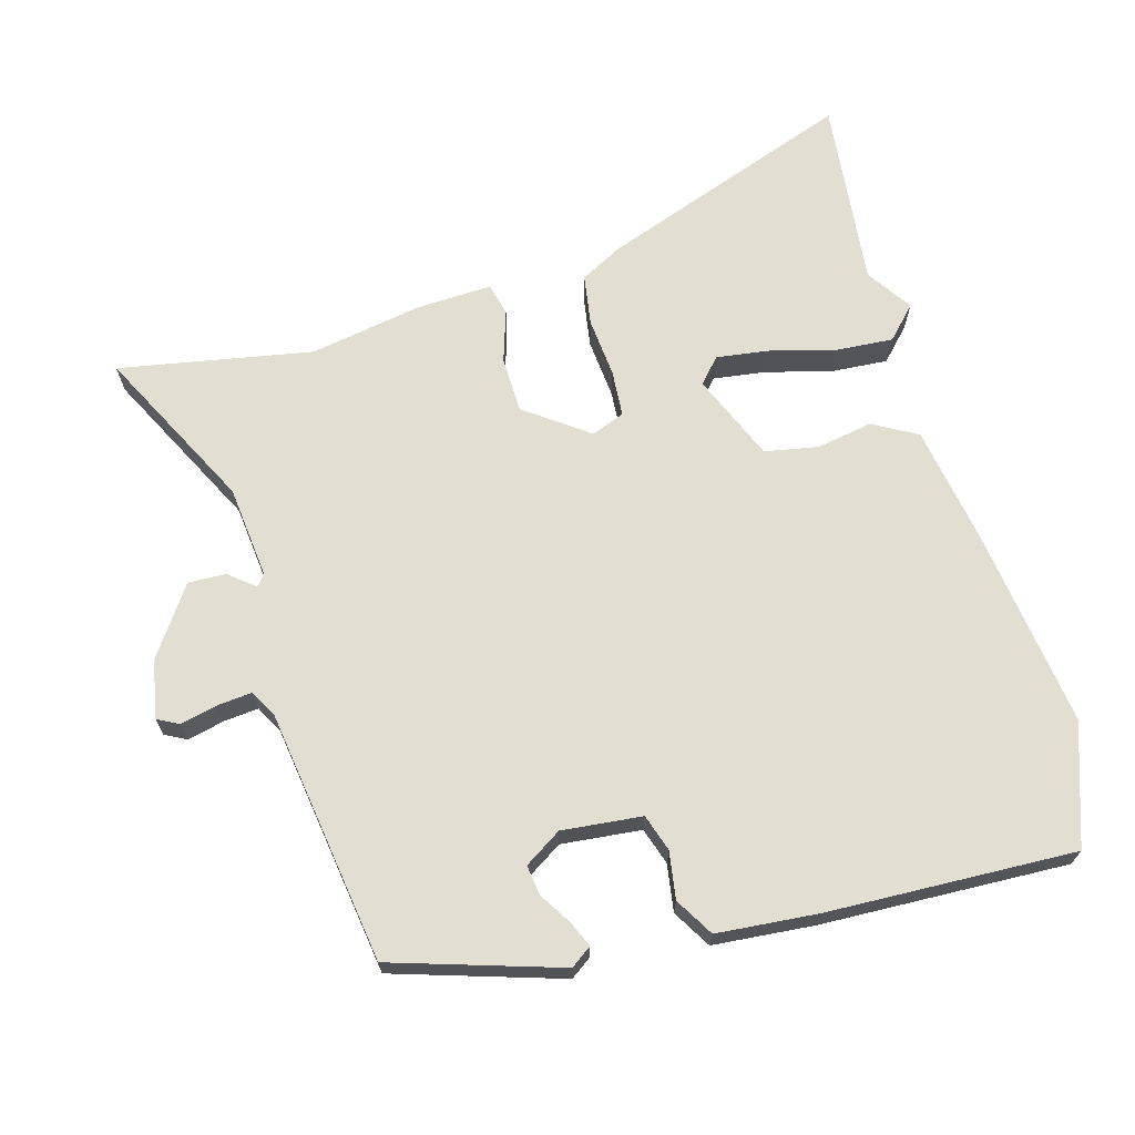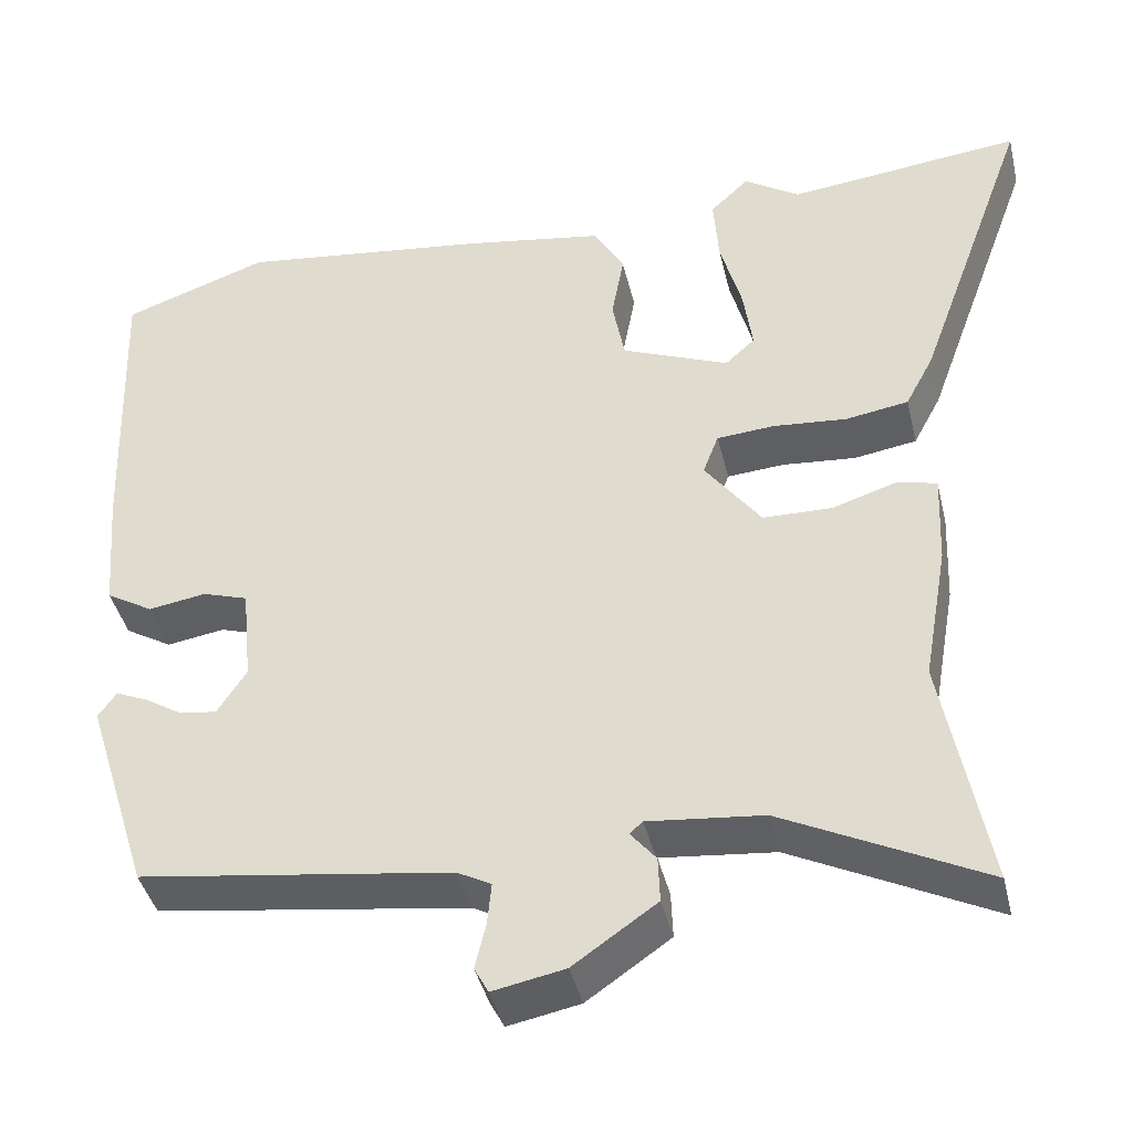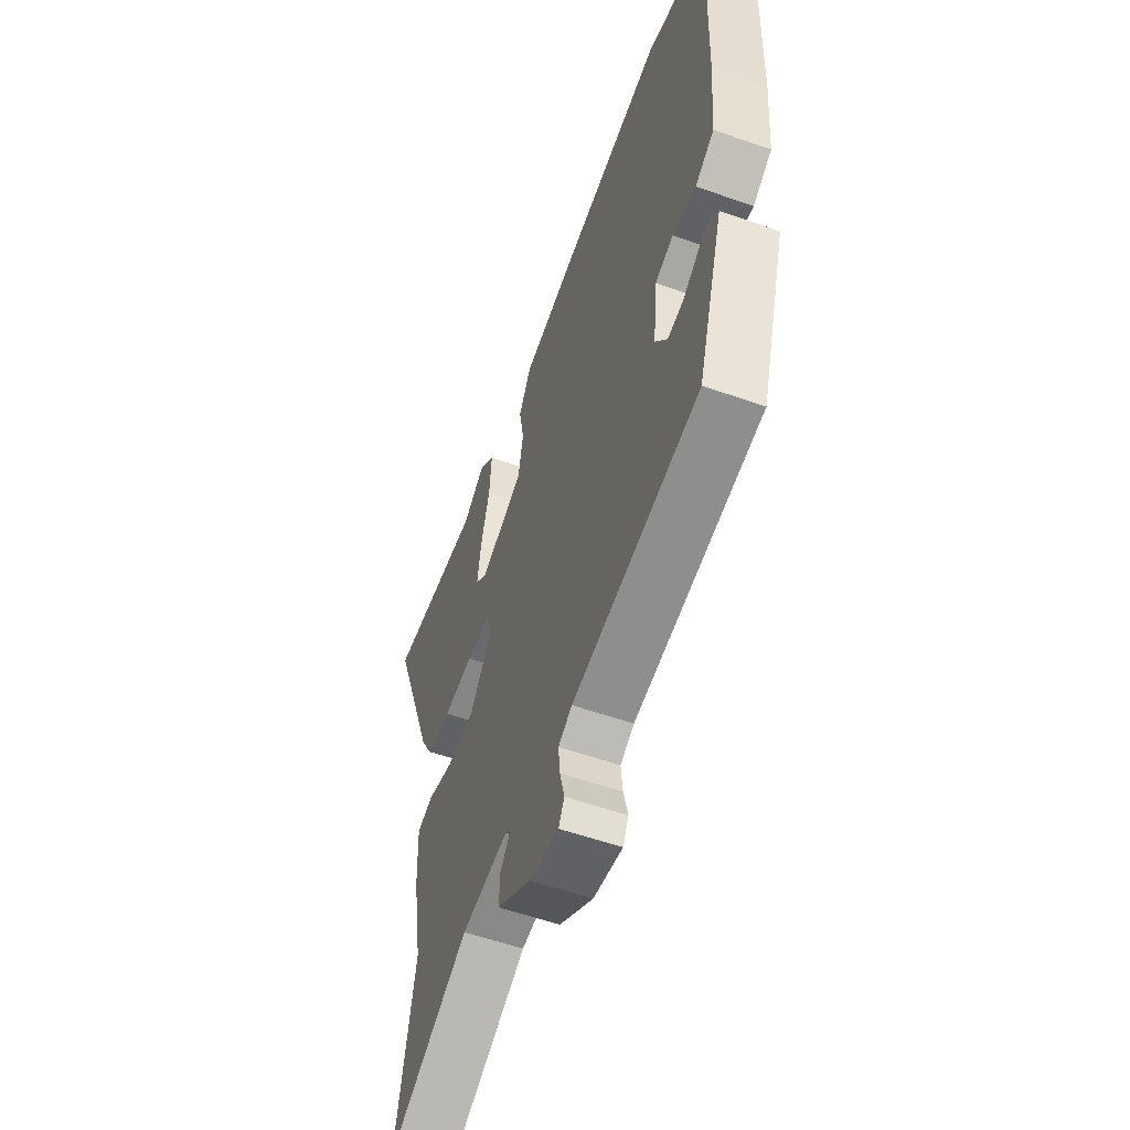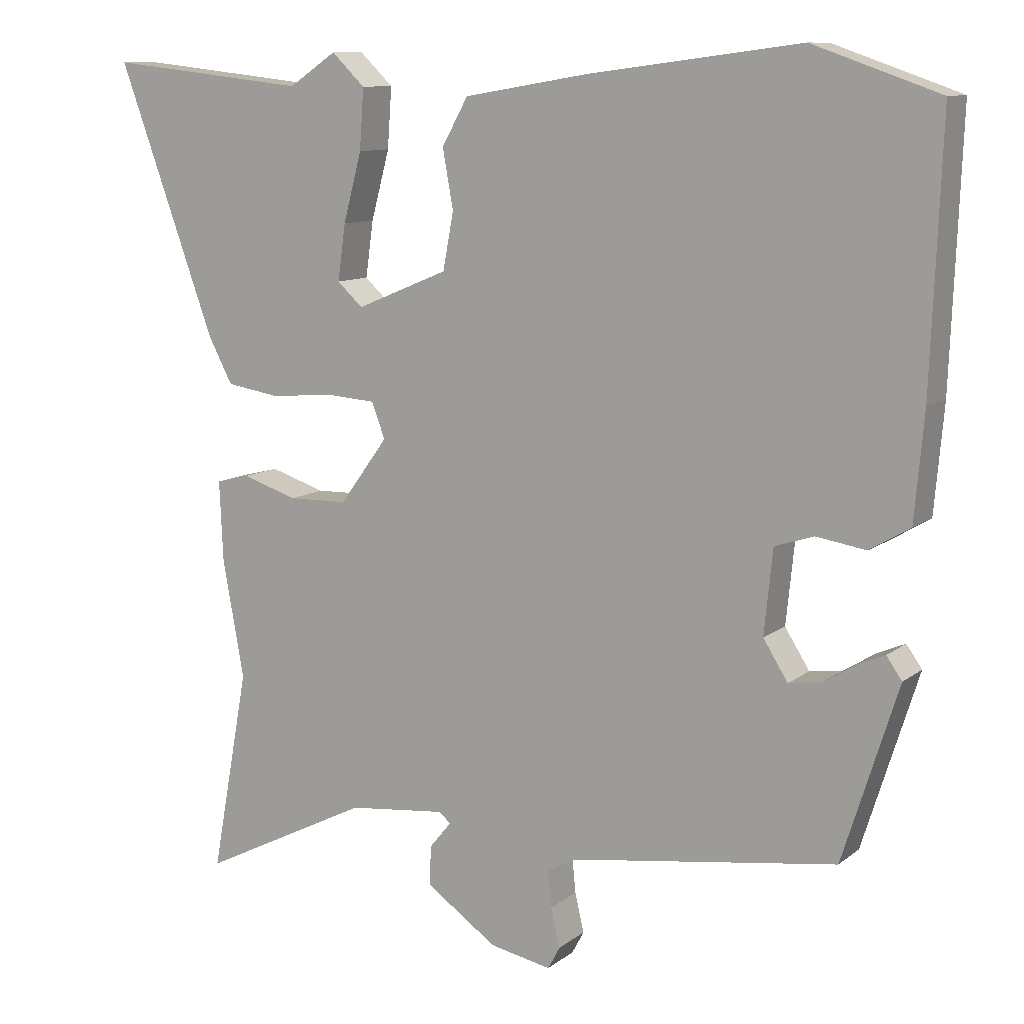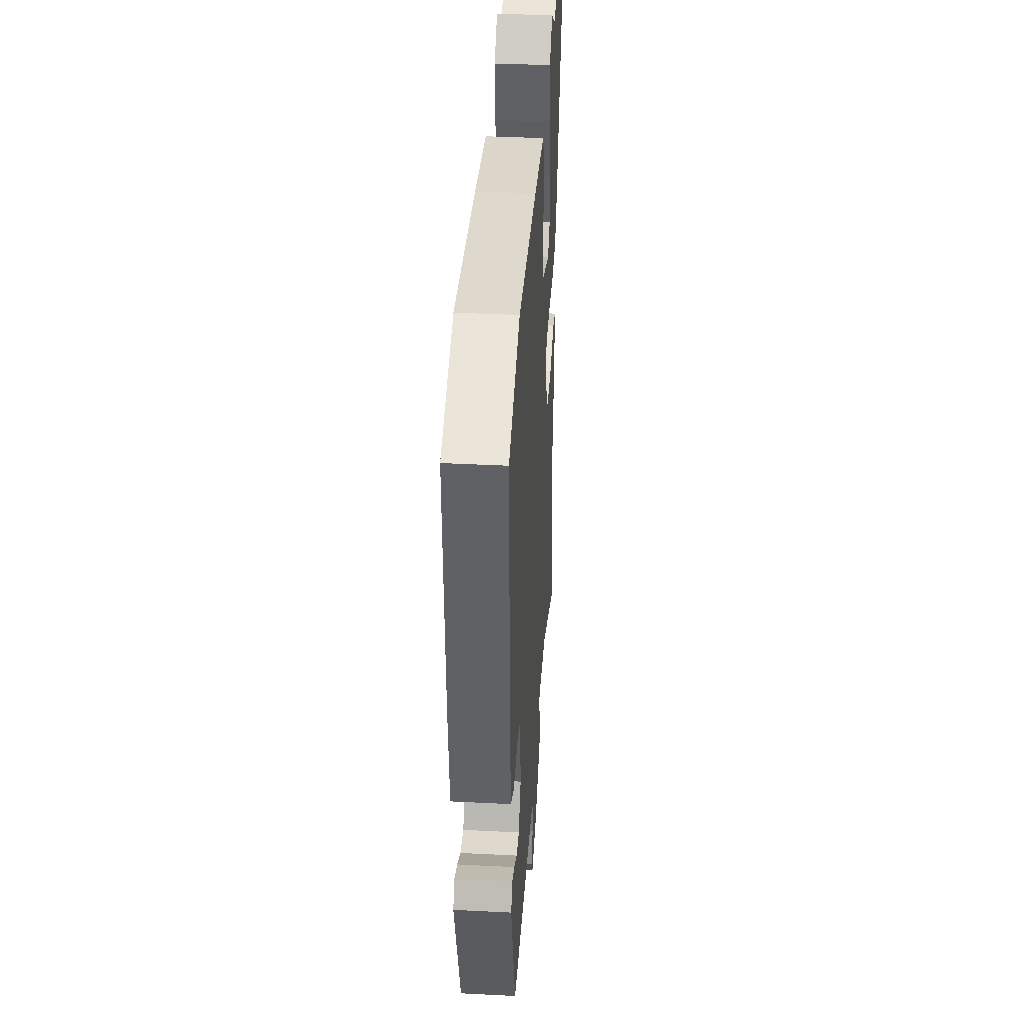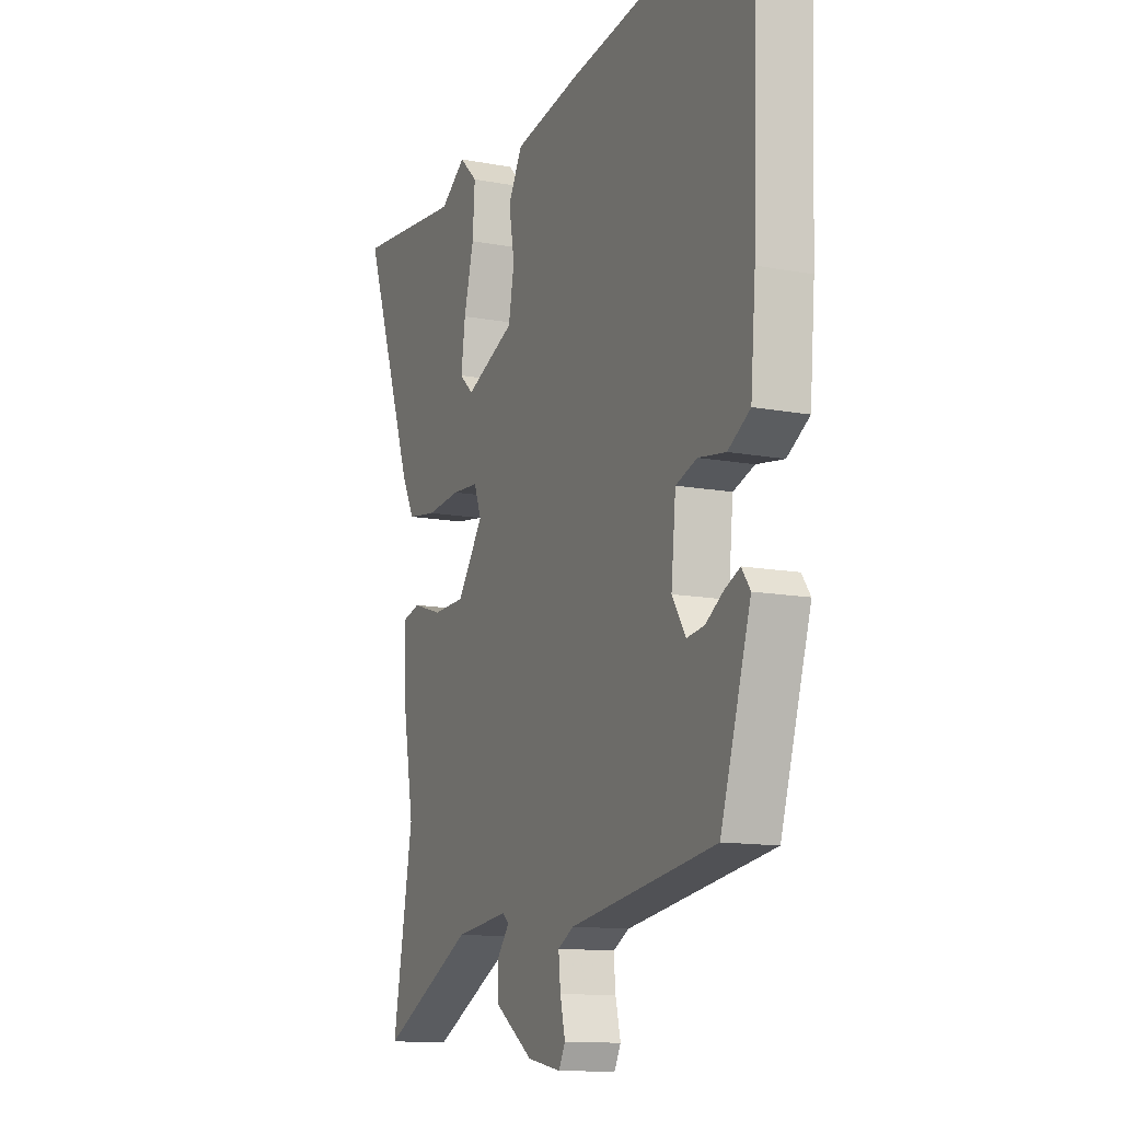
<metadata>
{"format":"obj","ext":"obj","renderer":"f3d","projection":"perspective","resolution":1024,"background":"white","views":[{"elev":67.9,"azim":-105.8,"up":"+Y"},{"elev":-41.7,"azim":13.2,"up":"+Z"},{"elev":-57.0,"azim":-110.1,"up":"+Z"},{"elev":10.5,"azim":-150.6,"up":"+Z"},{"elev":39.3,"azim":-86.4,"up":"+Z"},{"elev":-12.8,"azim":-113.4,"up":"+Z"}]}
</metadata>
<code>
v 0.472 0.07 -0.349
v 0.525 0.07 -0.637
v 0.283 0.07 -0.515
v 0.144 0.07 -0.5
v 0.128 0.07 -0.514
v 0.159 0.07 -0.552
v 0.161 0.07 -0.608
v 0.06 0.07 -0.678
v -0.027 0.07 -0.695
v -0.044 0.07 -0.663
v -0.031 0.07 -0.608
v -0.026 0.07 -0.556
v -0.067 0.07 -0.534
v -0.444 0.07 -0.479
v -0.522 0.07 -0.231
v -0.5 0.07 -0.2
v -0.461 0.07 -0.217
v -0.415 0.07 -0.246
v -0.37 0.07 -0.252
v -0.335 0.07 -0.197
v -0.347 0.07 -0.078
v -0.402 0.07 -0.06
v -0.472 0.07 -0.071
v -0.529 0.07 -0.037
v -0.542 0.07 0.113
v -0.556 0.07 0.481
v -0.378 0.07 0.543
v -0.077 0.07 0.504
v 0.097 0.07 0.475
v 0.134 0.07 0.409
v 0.119 0.07 0.326
v 0.134 0.07 0.246
v 0.264 0.07 0.192
v 0.3 0.07 0.225
v 0.289 0.07 0.304
v 0.263 0.07 0.401
v 0.257 0.07 0.486
v 0.304 0.07 0.531
v 0.371 0.07 0.486
v 0.655 0.07 0.517
v 0.517 0.07 0.137
v 0.483 0.07 0.073
v 0.407 0.07 0.061
v 0.318 0.07 0.069
v 0.248 0.07 0.064
v 0.229 0.07 0.014
v 0.297 0.07 -0.079
v 0.381 0.07 -0.081
v 0.459 0.07 -0.056
v 0.507 0.07 -0.068
v 0.502 0.07 -0.181
v 0.472 0 -0.349
v 0.525 0 -0.637
v 0.283 0 -0.515
v 0.144 0 -0.5
v 0.128 0 -0.514
v 0.159 0 -0.552
v 0.161 0 -0.608
v 0.06 0 -0.678
v -0.027 0 -0.695
v -0.044 0 -0.663
v -0.031 0 -0.608
v -0.026 0 -0.556
v -0.067 0 -0.534
v -0.444 0 -0.479
v -0.522 0 -0.231
v -0.5 0 -0.2
v -0.461 0 -0.217
v -0.415 0 -0.246
v -0.37 0 -0.252
v -0.335 0 -0.197
v -0.347 0 -0.078
v -0.402 0 -0.06
v -0.472 0 -0.071
v -0.529 0 -0.037
v -0.542 0 0.113
v -0.556 0 0.481
v -0.378 0 0.543
v -0.077 0 0.504
v 0.097 0 0.475
v 0.134 0 0.409
v 0.119 0 0.326
v 0.134 0 0.246
v 0.264 0 0.192
v 0.3 0 0.225
v 0.289 0 0.304
v 0.263 0 0.401
v 0.257 0 0.486
v 0.304 0 0.531
v 0.371 0 0.486
v 0.655 0 0.517
v 0.517 0 0.137
v 0.483 0 0.073
v 0.407 0 0.061
v 0.318 0 0.069
v 0.248 0 0.064
v 0.229 0 0.014
v 0.297 0 -0.079
v 0.381 0 -0.081
v 0.459 0 -0.056
v 0.507 0 -0.068
v 0.502 0 -0.181
f 48 49 50 51
f 47 48 51 1
f 46 47 1 2
f 41 42 43 44
f 39 40 41 44
f 35 36 37 38
f 34 35 38 39
f 28 29 30 31
f 28 31 32
f 27 28 32
f 26 27 32
f 25 26 32 33
f 22 23 24 25
f 21 22 25 33
f 15 16 17 18
f 13 14 15 18
f 12 13 18 19
f 8 9 10 11
f 8 11 12
f 5 6 7 8
f 5 8 12
f 4 5 12 19
f 46 2 3
f 46 3 4 19
f 34 39 44
f 33 34 44 45
f 20 21 33 45
f 19 20 45 46
f 102 101 100 99
f 52 102 99 98
f 53 52 98 97
f 95 94 93 92
f 95 92 91 90
f 89 88 87 86
f 90 89 86 85
f 82 81 80 79
f 83 82 79
f 83 79 78
f 83 78 77
f 84 83 77 76
f 76 75 74 73
f 84 76 73 72
f 69 68 67 66
f 69 66 65 64
f 70 69 64 63
f 62 61 60 59
f 63 62 59
f 59 58 57 56
f 63 59 56
f 70 63 56 55
f 54 53 97
f 70 55 54 97
f 95 90 85
f 96 95 85 84
f 96 84 72 71
f 97 96 71 70
f 1 52 53 2
f 2 53 54 3
f 3 54 55 4
f 4 55 56 5
f 5 56 57 6
f 6 57 58 7
f 7 58 59 8
f 8 59 60 9
f 9 60 61 10
f 10 61 62 11
f 11 62 63 12
f 12 63 64 13
f 13 64 65 14
f 14 65 66 15
f 15 66 67 16
f 16 67 68 17
f 17 68 69 18
f 18 69 70 19
f 19 70 71 20
f 20 71 72 21
f 21 72 73 22
f 22 73 74 23
f 23 74 75 24
f 24 75 76 25
f 25 76 77 26
f 26 77 78 27
f 27 78 79 28
f 28 79 80 29
f 29 80 81 30
f 30 81 82 31
f 31 82 83 32
f 32 83 84 33
f 33 84 85 34
f 34 85 86 35
f 35 86 87 36
f 36 87 88 37
f 37 88 89 38
f 38 89 90 39
f 39 90 91 40
f 40 91 92 41
f 41 92 93 42
f 42 93 94 43
f 43 94 95 44
f 44 95 96 45
f 45 96 97 46
f 46 97 98 47
f 47 98 99 48
f 48 99 100 49
f 49 100 101 50
f 50 101 102 51
f 51 102 52 1

</code>
